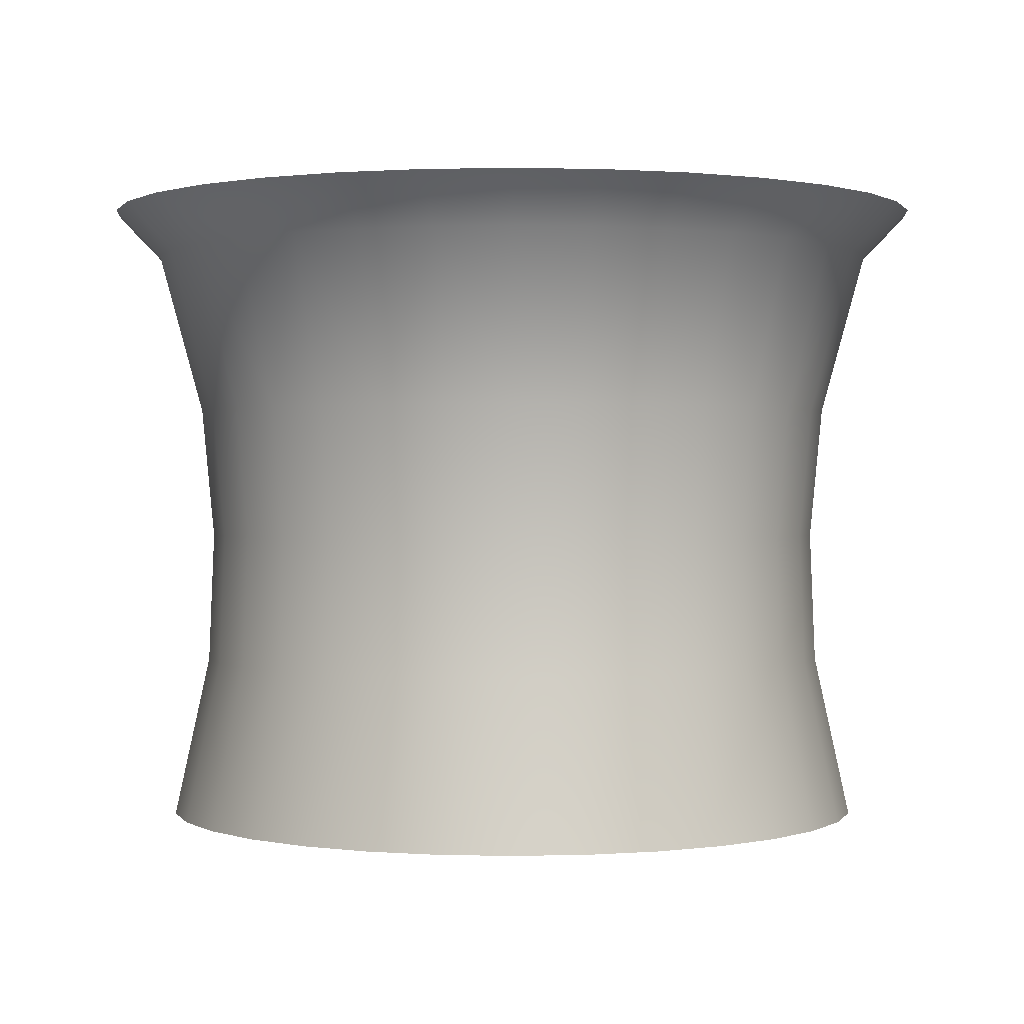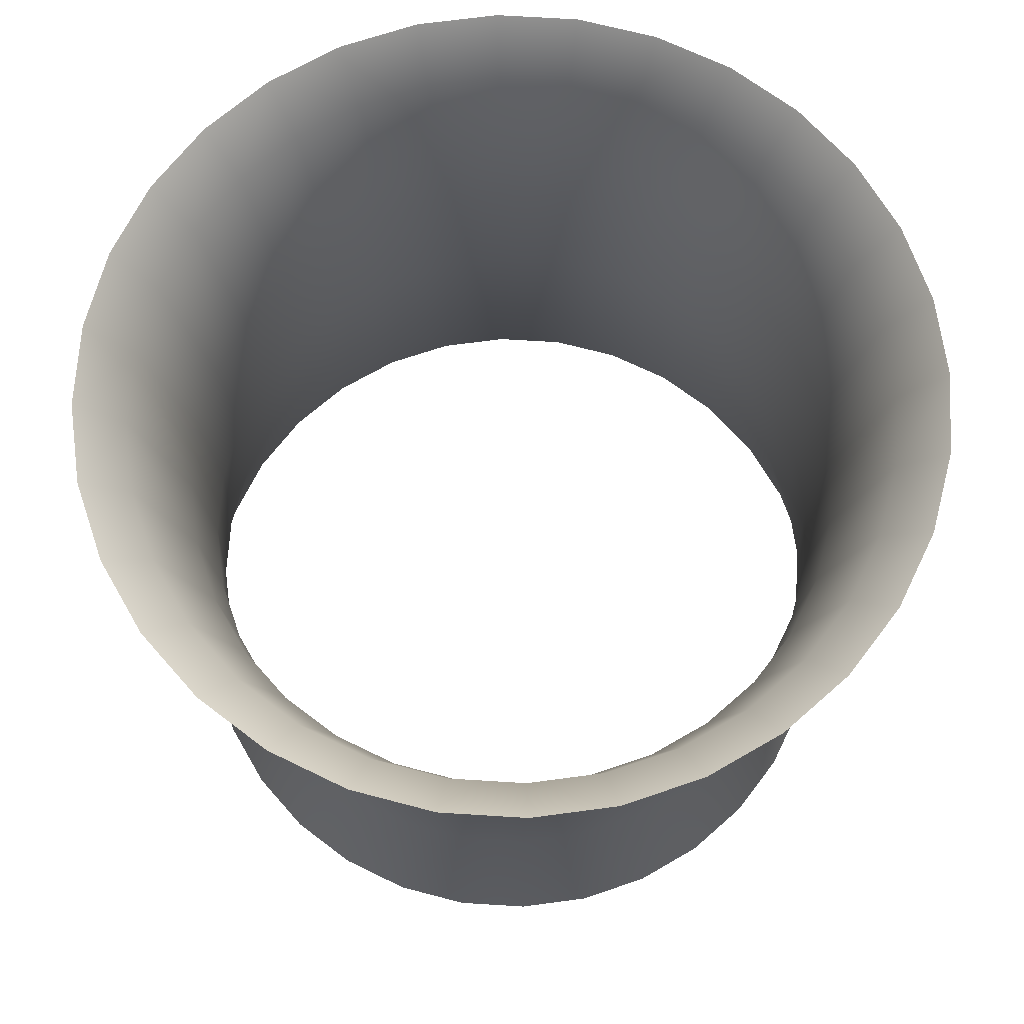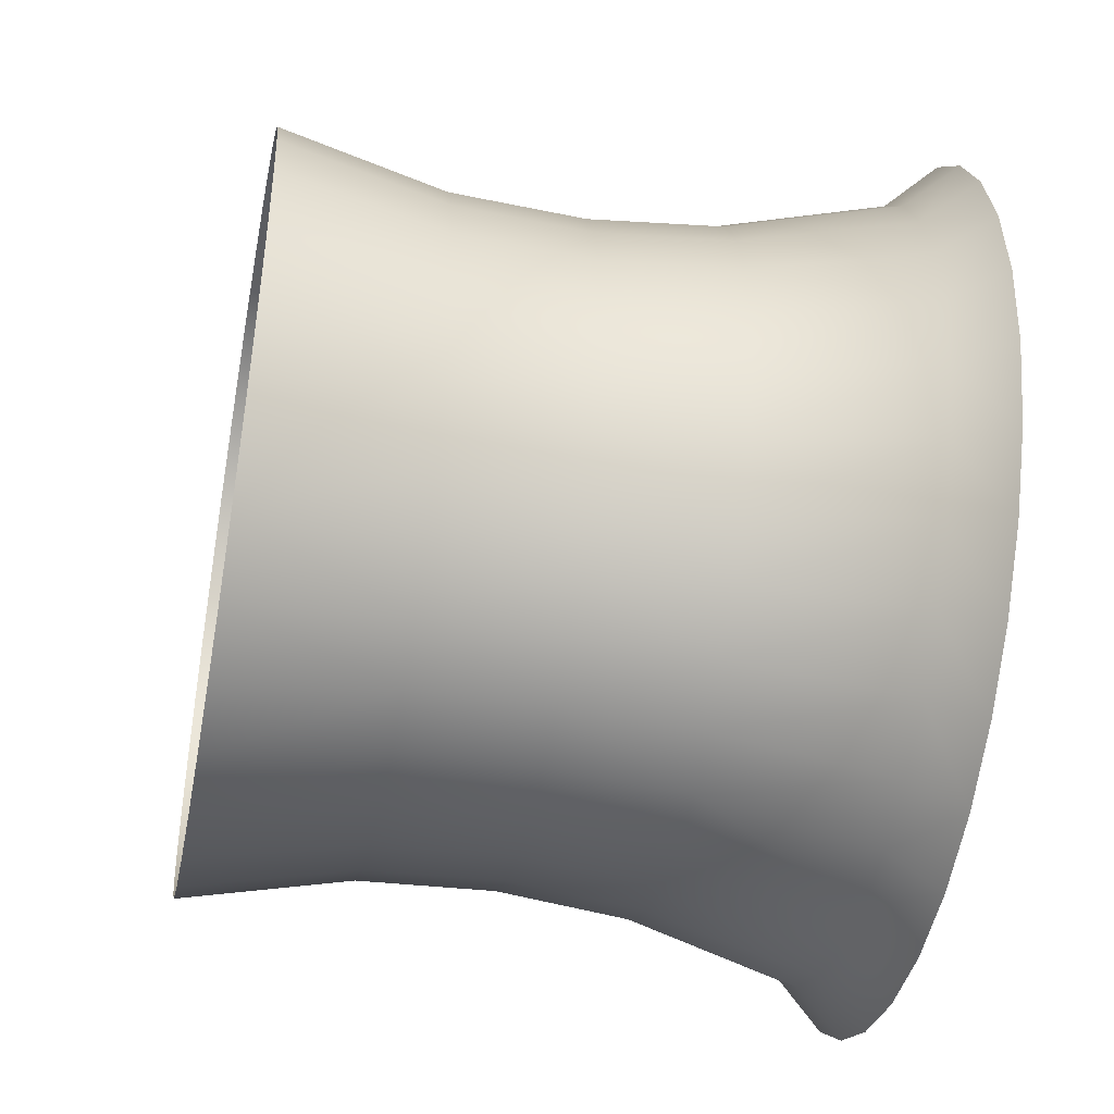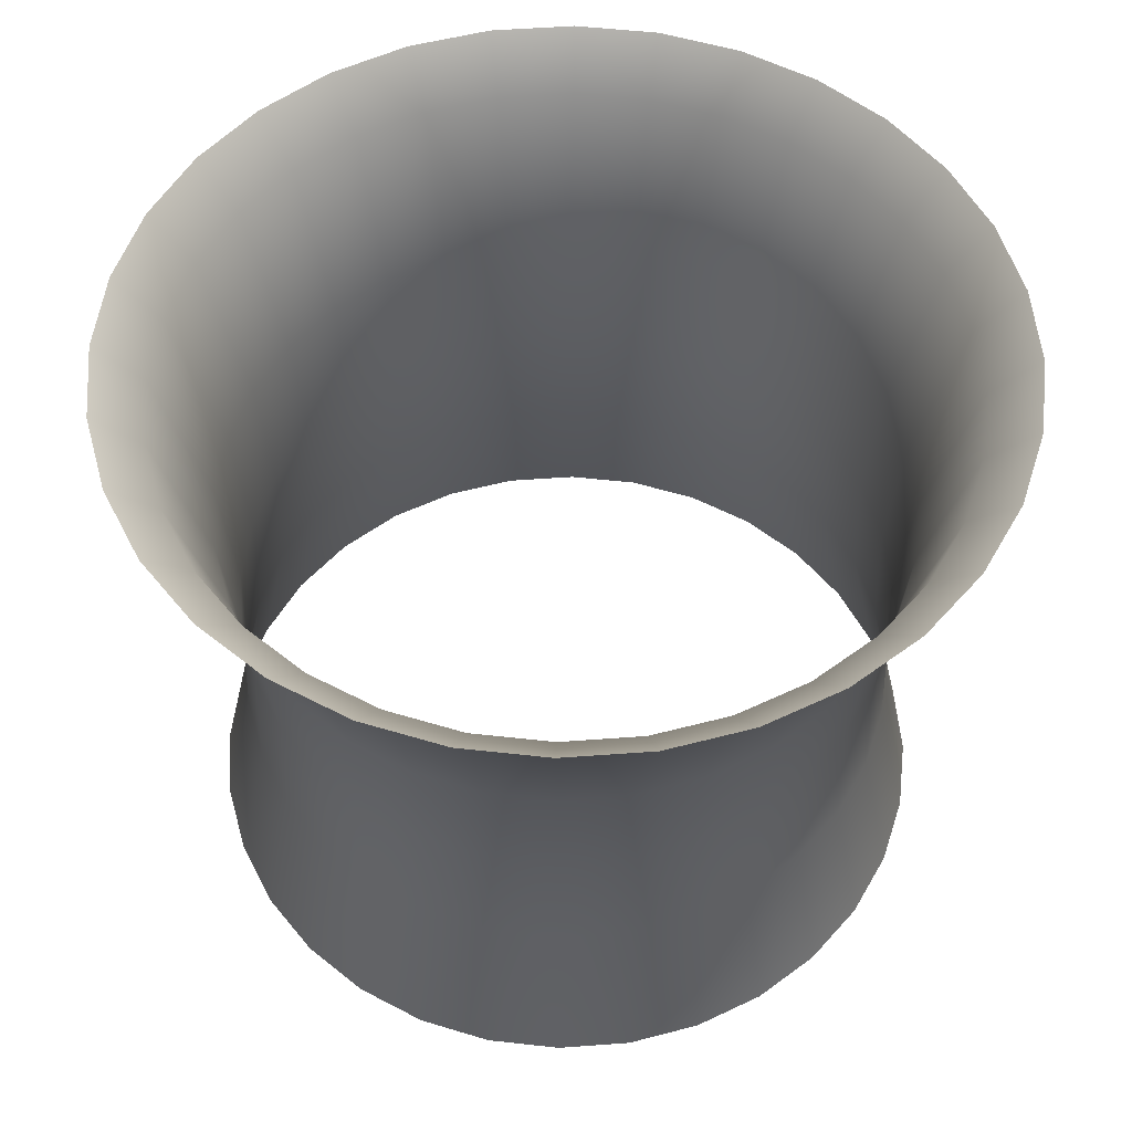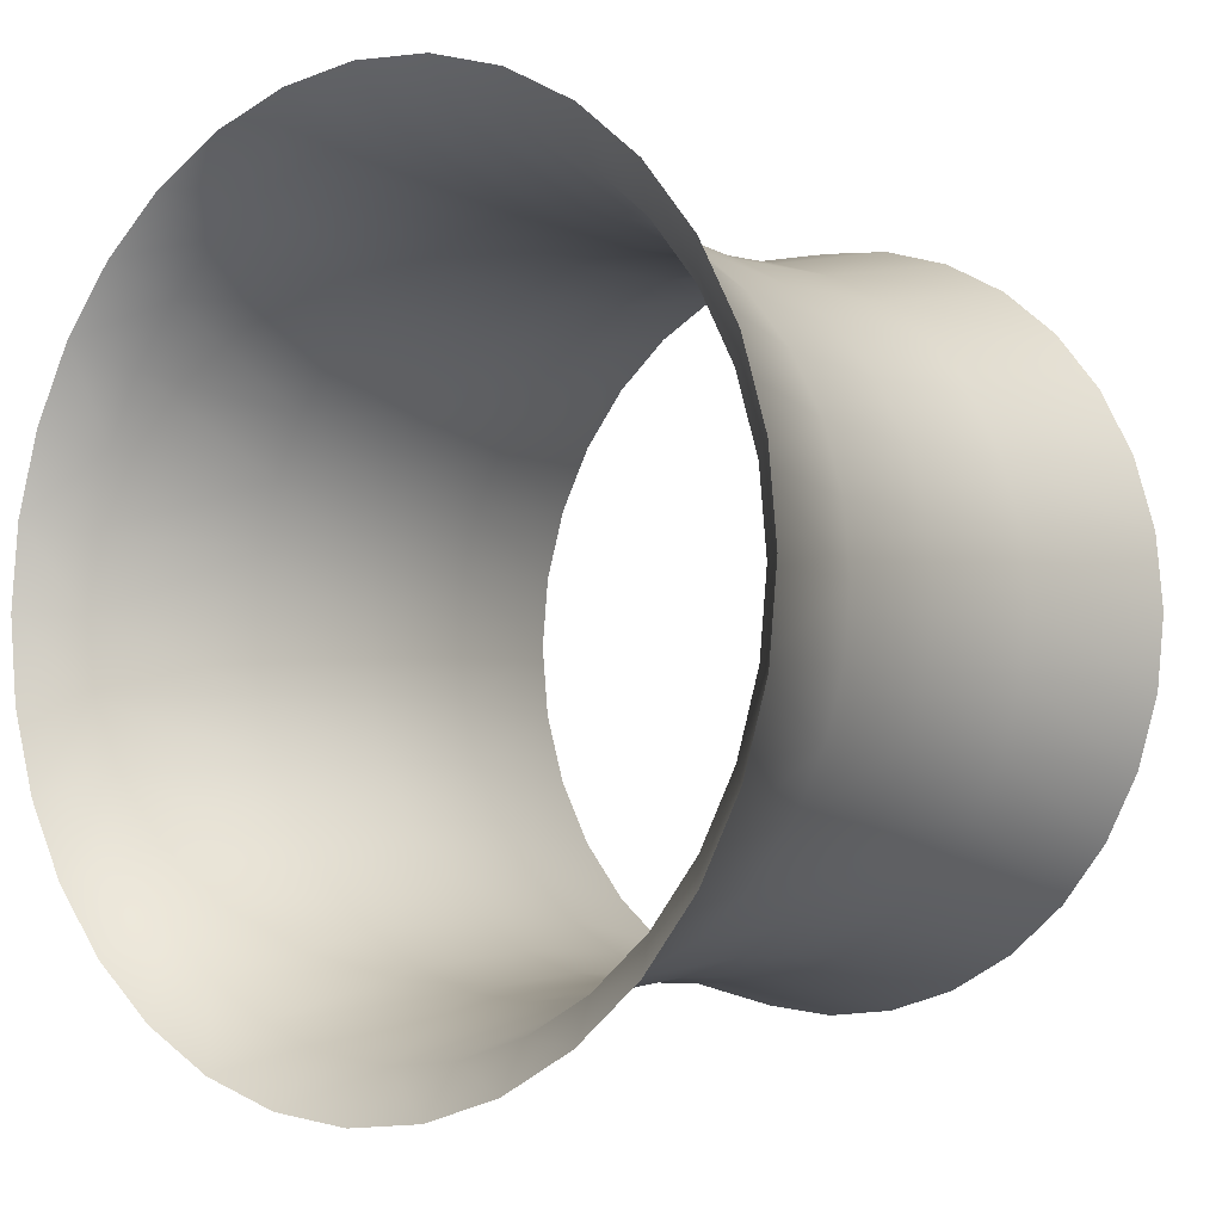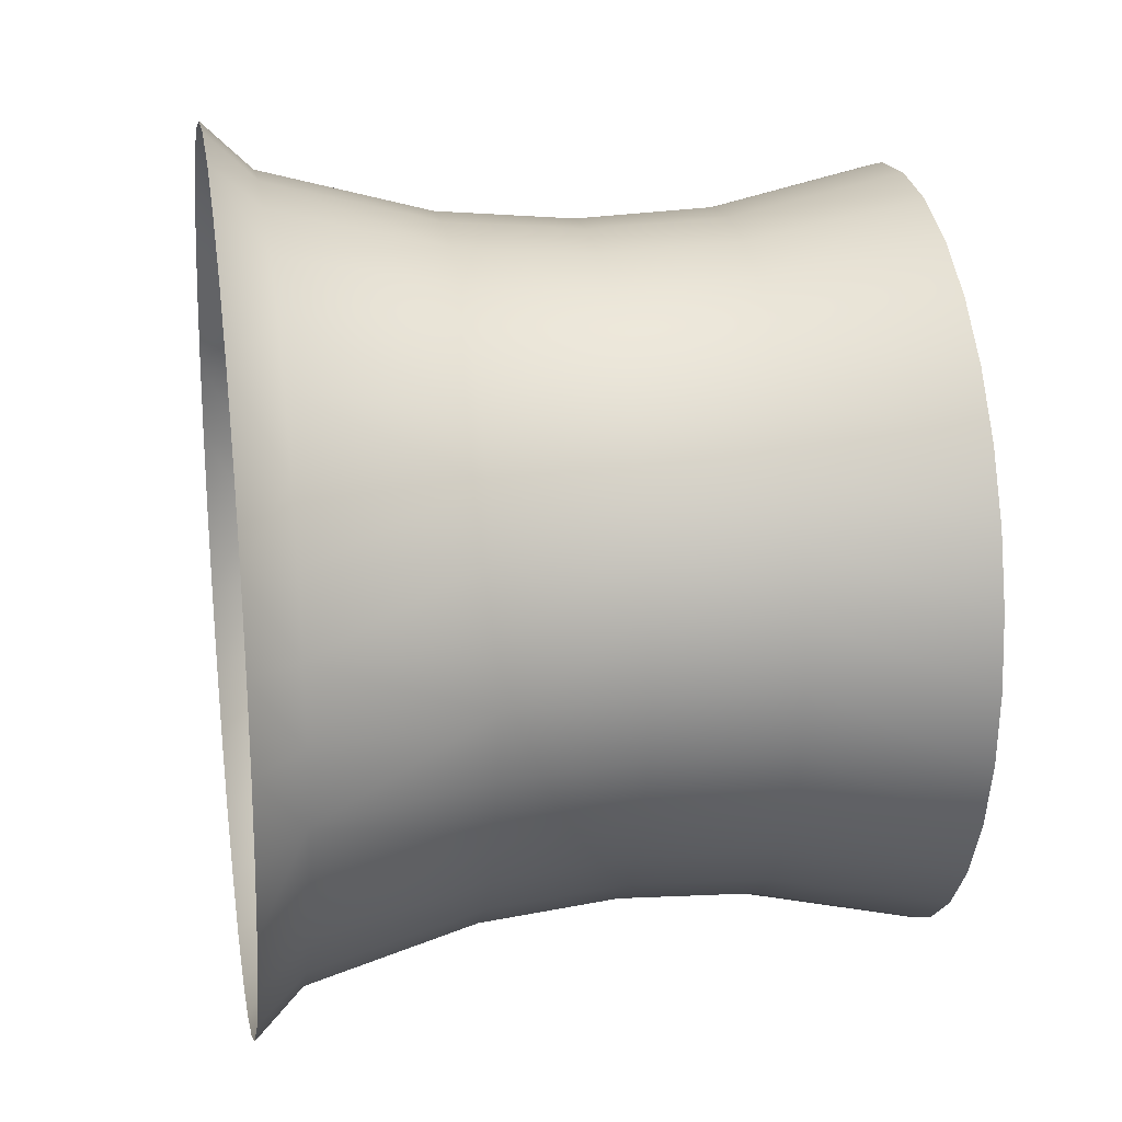
<metadata>
{"format":"obj","ext":"obj","renderer":"f3d","projection":"perspective","resolution":1024,"background":"white","views":[{"elev":0.7,"azim":-67.6,"up":"+Y"},{"elev":68.2,"azim":-58.3,"up":"+Y"},{"elev":-44.1,"azim":79.1,"up":"+Z"},{"elev":53.6,"azim":-100.1,"up":"+Y"},{"elev":-4.5,"azim":-139.6,"up":"+Z"},{"elev":21.5,"azim":-99.4,"up":"+Z"}]}
</metadata>
<code>
v -1.717 4.613 -3.193
v -1.721 4.632 -3.191
v -1.724 4.632 -3.199
v -1.688 4.613 -3.17
v -1.689 4.632 -3.165
v -1.698 4.632 -3.167
v -1.688 4.613 -3.246
v -1.689 4.632 -3.251
v -1.681 4.632 -3.252
v -1.717 4.613 -3.223
v -1.719 4.613 -3.215
v -1.724 4.632 -3.216
v -1.659 4.613 -3.176
v -1.654 4.613 -3.18
v -1.65 4.632 -3.177
v -1.673 4.613 -3.246
v -1.681 4.613 -3.247
v -1.643 4.613 -3.215
v -1.638 4.632 -3.216
v -1.637 4.632 -3.208
v -1.643 4.613 -3.2
v -1.642 4.613 -3.208
v -1.657 4.632 -3.171
v -1.664 4.632 -3.167
v -1.713 4.613 -3.186
v -1.717 4.632 -3.183
v -1.654 4.613 -3.235
v -1.65 4.632 -3.239
v -1.644 4.632 -3.232
v -1.649 4.613 -3.186
v -1.644 4.632 -3.183
v -1.645 4.613 -3.223
v -1.64 4.632 -3.225
v -1.708 4.613 -3.235
v -1.713 4.613 -3.229
v -1.717 4.632 -3.232
v -1.72 4.613 -3.208
v -1.719 4.613 -3.2
v -1.712 4.632 -3.239
v -1.705 4.632 -3.244
v -1.702 4.613 -3.24
v -1.698 4.632 -3.248
v -1.666 4.613 -3.244
v -1.664 4.632 -3.248
v -1.657 4.632 -3.244
v -1.645 4.613 -3.193
v -1.64 4.632 -3.191
v -1.696 4.613 -3.172
v -1.705 4.632 -3.171
v -1.659 4.613 -3.24
v -1.708 4.613 -3.18
v -1.702 4.613 -3.176
v -1.673 4.613 -3.17
v -1.666 4.613 -3.172
v -1.638 4.632 -3.199
v -1.712 4.632 -3.177
v -1.721 4.632 -3.225
v -1.672 4.632 -3.251
v -1.725 4.632 -3.208
v -1.649 4.613 -3.229
v -1.696 4.613 -3.244
v -1.681 4.613 -3.169
v -1.672 4.632 -3.165
v -1.681 4.632 -3.164
v -1.681 4.637 -3.159
v -1.69 4.637 -3.16
v -1.726 4.637 -3.189
v -1.69 4.637 -3.256
v -1.729 4.637 -3.217
v -1.726 4.637 -3.227
v -1.646 4.637 -3.173
v -1.681 4.637 -3.257
v -1.671 4.637 -3.256
v -1.633 4.637 -3.217
v -1.632 4.637 -3.208
v -1.633 4.637 -3.198
v -1.654 4.637 -3.167
v -1.722 4.637 -3.181
v -1.646 4.637 -3.243
v -1.64 4.637 -3.181
v -1.636 4.637 -3.227
v -1.722 4.637 -3.235
v -1.729 4.637 -3.198
v -1.716 4.637 -3.243
v -1.708 4.637 -3.249
v -1.662 4.637 -3.253
v -1.636 4.637 -3.189
v -1.7 4.637 -3.162
v -1.654 4.637 -3.249
v -1.708 4.637 -3.167
v -1.716 4.637 -3.173
v -1.662 4.637 -3.162
v -1.671 4.637 -3.16
v -1.73 4.637 -3.208
v -1.64 4.637 -3.235
v -1.7 4.637 -3.253
v -1.718 4.583 -3.2
v -1.716 4.583 -3.193
v -1.715 4.598 -3.194
v -1.688 4.583 -3.171
v -1.688 4.598 -3.171
v -1.695 4.598 -3.173
v -1.681 4.583 -3.246
v -1.688 4.583 -3.245
v -1.688 4.598 -3.244
v -1.716 4.583 -3.222
v -1.718 4.583 -3.215
v -1.718 4.598 -3.215
v -1.66 4.583 -3.176
v -1.654 4.583 -3.181
v -1.655 4.598 -3.181
v -1.681 4.598 -3.245
v -1.674 4.598 -3.244
v -1.643 4.583 -3.208
v -1.644 4.583 -3.215
v -1.644 4.598 -3.215
v -1.644 4.583 -3.2
v -1.644 4.598 -3.208
v -1.666 4.583 -3.173
v -1.66 4.598 -3.177
v -1.712 4.583 -3.187
v -1.712 4.598 -3.187
v -1.649 4.583 -3.229
v -1.654 4.583 -3.235
v -1.655 4.598 -3.234
v -1.649 4.583 -3.187
v -1.65 4.598 -3.187
v -1.646 4.583 -3.222
v -1.646 4.598 -3.222
v -1.712 4.583 -3.229
v -1.712 4.598 -3.229
v -1.707 4.598 -3.234
v -1.718 4.598 -3.201
v -1.718 4.598 -3.208
v -1.702 4.583 -3.239
v -1.708 4.583 -3.235
v -1.695 4.583 -3.243
v -1.702 4.598 -3.239
v -1.66 4.583 -3.239
v -1.666 4.583 -3.243
v -1.667 4.598 -3.242
v -1.646 4.583 -3.193
v -1.646 4.598 -3.194
v -1.702 4.583 -3.176
v -1.695 4.583 -3.173
v -1.66 4.598 -3.239
v -1.702 4.598 -3.177
v -1.707 4.598 -3.181
v -1.667 4.598 -3.173
v -1.674 4.598 -3.171
v -1.644 4.598 -3.201
v -1.708 4.583 -3.181
v -1.715 4.598 -3.222
v -1.674 4.583 -3.245
v -1.719 4.583 -3.208
v -1.65 4.598 -3.229
v -1.695 4.598 -3.242
v -1.681 4.583 -3.17
v -1.674 4.583 -3.171
v -1.681 4.598 -3.17
v -1.722 4.564 -3.2
v -1.72 4.564 -3.192
v -1.689 4.564 -3.167
v -1.681 4.564 -3.25
v -1.689 4.564 -3.249
v -1.72 4.564 -3.224
v -1.722 4.564 -3.216
v -1.658 4.564 -3.173
v -1.651 4.564 -3.178
v -1.639 4.564 -3.208
v -1.64 4.564 -3.216
v -1.716 4.564 -3.184
v -1.651 4.564 -3.238
v -1.646 4.564 -3.184
v -1.642 4.564 -3.224
v -1.711 4.564 -3.238
v -1.716 4.564 -3.231
v -1.723 4.564 -3.208
v -1.704 4.564 -3.243
v -1.658 4.564 -3.243
v -1.665 4.564 -3.247
v -1.642 4.564 -3.192
v -1.704 4.564 -3.173
v -1.697 4.564 -3.169
v -1.711 4.564 -3.178
v -1.665 4.564 -3.169
v -1.64 4.564 -3.2
v -1.673 4.564 -3.249
v -1.646 4.564 -3.231
v -1.697 4.564 -3.247
v -1.673 4.564 -3.167
v -1.681 4.564 -3.166
f 1 2 3
f 4 5 6
f 7 8 9
f 10 11 12
f 13 14 15
f 16 17 9
f 18 19 20
f 21 22 20
f 13 23 24
f 25 26 2
f 27 28 29
f 30 31 15
f 32 33 19
f 34 35 36
f 37 38 3
f 34 39 40
f 41 40 42
f 43 44 45
f 46 47 31
f 48 6 49
f 50 45 28
f 51 52 49
f 53 54 24
f 46 21 55
f 25 51 56
f 10 57 36
f 16 58 44
f 37 59 12
f 60 29 33
f 7 61 42
f 62 53 63
f 4 62 64
f 64 65 66
f 3 2 67
f 6 5 66
f 9 8 68
f 12 69 70
f 23 15 71
f 9 72 73
f 19 74 75
f 20 75 76
f 24 23 77
f 26 78 67
f 29 28 79
f 15 31 80
f 19 33 81
f 39 36 82
f 59 3 83
f 40 39 84
f 42 40 85
f 45 44 86
f 47 87 80
f 49 6 88
f 28 45 89
f 49 90 91
f 24 92 93
f 47 55 76
f 26 56 91
f 57 70 82
f 58 73 86
f 12 59 94
f 33 29 95
f 8 42 96
f 64 63 93
f 97 98 99
f 100 101 102
f 103 104 105
f 106 107 108
f 109 110 111
f 103 112 113
f 114 115 116
f 117 114 118
f 119 109 120
f 121 122 99
f 123 124 125
f 126 127 111
f 115 128 129
f 130 131 132
f 97 133 134
f 135 136 132
f 137 135 138
f 139 140 141
f 126 142 143
f 144 145 102
f 139 146 125
f 144 147 148
f 119 149 150
f 142 117 151
f 121 152 148
f 106 153 131
f 154 113 141
f 155 134 108
f 128 123 156
f 137 157 105
f 158 159 150
f 158 160 101
f 99 1 38
f 102 101 4
f 112 105 7
f 153 108 11
f 111 14 13
f 112 17 16
f 116 18 22
f 118 22 21
f 149 120 13
f 99 122 25
f 125 27 60
f 127 30 14
f 129 32 18
f 132 131 35
f 133 38 37
f 138 132 34
f 157 138 41
f 141 43 50
f 143 46 30
f 102 48 52
f 125 146 50
f 147 52 51
f 149 54 53
f 151 21 46
f 122 148 51
f 153 10 35
f 141 113 16
f 108 134 37
f 129 156 60
f 105 157 61
f 160 150 53
f 101 160 62
f 161 162 98
f 163 100 145
f 164 165 104
f 166 167 107
f 168 169 110
f 164 103 154
f 170 171 115
f 170 114 117
f 168 109 119
f 162 172 121
f 173 124 123
f 174 126 110
f 171 175 128
f 176 177 130
f 178 161 97
f 179 176 136
f 179 135 137
f 180 181 140
f 182 142 126
f 183 184 145
f 173 180 139
f 185 183 144
f 186 119 159
f 187 117 142
f 172 185 152
f 177 166 106
f 188 154 140
f 167 178 155
f 189 123 128
f 165 190 137
f 191 159 158
f 163 192 158
f 38 1 3
f 48 4 6
f 17 7 9
f 57 10 12
f 23 13 15
f 58 16 9
f 22 18 20
f 55 21 20
f 54 13 24
f 1 25 2
f 60 27 29
f 14 30 15
f 18 32 19
f 39 34 36
f 59 37 3
f 41 34 40
f 61 41 42
f 50 43 45
f 30 46 31
f 52 48 49
f 27 50 28
f 56 51 49
f 63 53 24
f 47 46 55
f 26 25 56
f 35 10 36
f 43 16 44
f 11 37 12
f 32 60 33
f 8 7 42
f 64 62 63
f 5 4 64
f 5 64 66
f 83 3 67
f 88 6 66
f 72 9 68
f 57 12 70
f 77 23 71
f 58 9 73
f 20 19 75
f 55 20 76
f 92 24 77
f 2 26 67
f 95 29 79
f 71 15 80
f 74 19 81
f 84 39 82
f 94 59 83
f 85 40 84
f 96 42 85
f 89 45 86
f 31 47 80
f 90 49 88
f 79 28 89
f 56 49 91
f 63 24 93
f 87 47 76
f 78 26 91
f 36 57 82
f 44 58 86
f 69 12 94
f 81 33 95
f 68 8 96
f 65 64 93
f 133 97 99
f 145 100 102
f 112 103 105
f 153 106 108
f 120 109 111
f 154 103 113
f 118 114 116
f 151 117 118
f 149 119 120
f 98 121 99
f 156 123 125
f 110 126 111
f 116 115 129
f 136 130 132
f 155 97 134
f 138 135 132
f 157 137 138
f 146 139 141
f 127 126 143
f 147 144 102
f 124 139 125
f 152 144 148
f 159 119 150
f 143 142 151
f 122 121 148
f 130 106 131
f 140 154 141
f 107 155 108
f 129 128 156
f 104 137 105
f 160 158 150
f 100 158 101
f 133 99 38
f 48 102 4
f 17 112 7
f 10 153 11
f 120 111 13
f 113 112 16
f 118 116 22
f 151 118 21
f 54 149 13
f 1 99 25
f 156 125 60
f 111 127 14
f 116 129 18
f 34 132 35
f 134 133 37
f 41 138 34
f 61 157 41
f 146 141 50
f 127 143 30
f 147 102 52
f 27 125 50
f 148 147 51
f 150 149 53
f 143 151 46
f 25 122 51
f 131 153 35
f 43 141 16
f 11 108 37
f 32 129 60
f 7 105 61
f 62 160 53
f 4 101 62
f 97 161 98
f 184 163 145
f 103 164 104
f 106 166 107
f 109 168 110
f 188 164 154
f 114 170 115
f 187 170 117
f 186 168 119
f 98 162 121
f 189 173 123
f 169 174 110
f 115 171 128
f 136 176 130
f 155 178 97
f 135 179 136
f 190 179 137
f 139 180 140
f 174 182 126
f 144 183 145
f 124 173 139
f 152 185 144
f 191 186 159
f 182 187 142
f 121 172 152
f 130 177 106
f 181 188 140
f 107 167 155
f 175 189 128
f 104 165 137
f 192 191 158
f 100 163 158

</code>
